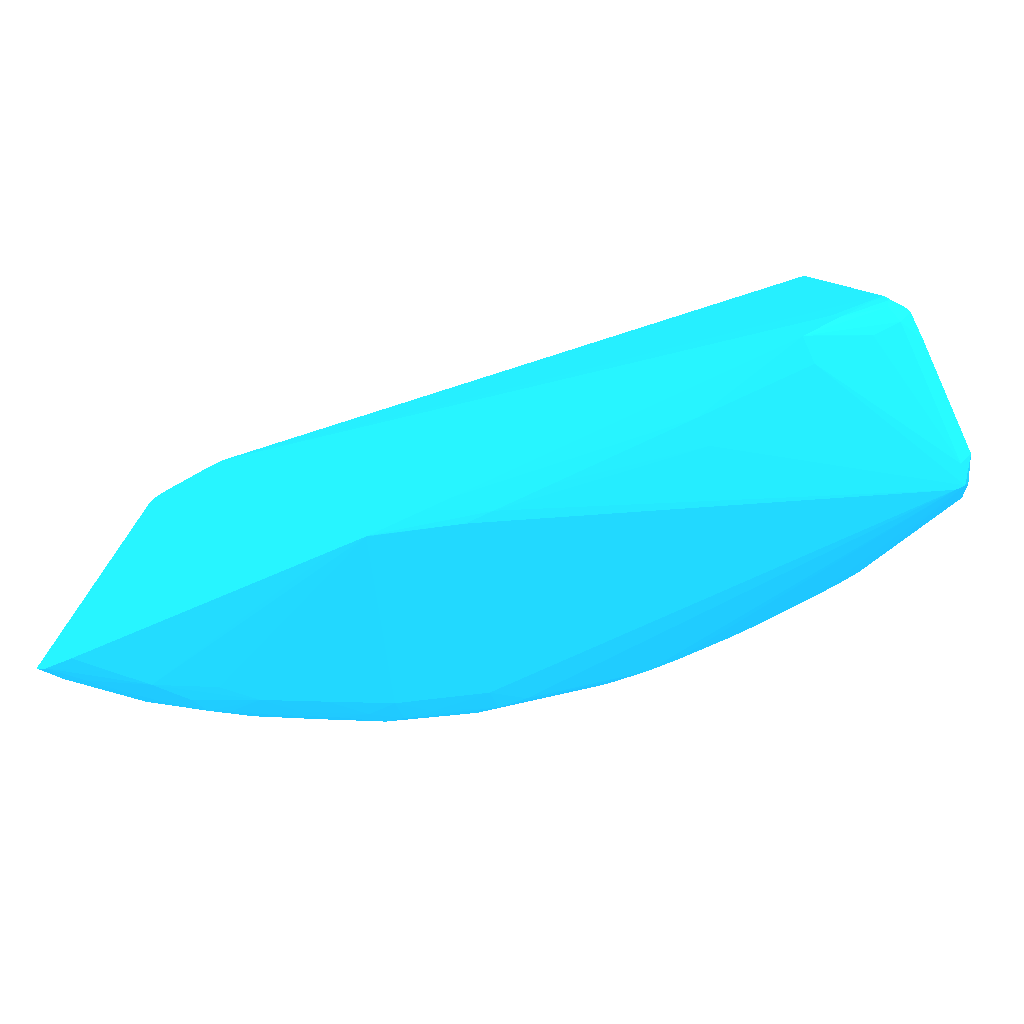
<metadata>
{"format":"obj","ext":"obj","renderer":"f3d","projection":"perspective","resolution":1024,"background":"white","views":[{"elev":-76.1,"azim":-64.8,"up":"+Z"}]}
</metadata>
<code>
v 0.02998 0.01365 -0.001051 0.0902 0.5725 0.9255
v 0.02929 0.01365 -0.001051 0.0902 0.5725 0.9255
v 0.03614 -0.008545 -0.001082 0.0902 0.5725 0.9255
v 0.03613 0.008721 -0.001072 0.0902 0.5725 0.9255
v 0.03244 0.01735 -0.001075 0.0902 0.5725 0.9255
v 0.03177 0.01735 -0.001075 0.0902 0.5725 0.9255
v 0.02901 0.02232 -0.00111 0.0902 0.5725 0.9255
v 0.02658 0.02324 -0.001152 0.0902 0.5725 0.9255
v 0.02658 0.02254 -0.001152 0.0902 0.5725 0.9255
v 0.03145 -0.01068 -0.00126 0.0902 0.5725 0.9255
v 0.03181 8.997e-05 -0.001072 0.0902 0.5725 0.9255
v 0.03551 -0.008545 -0.001082 0.0902 0.5725 0.9255
v 0.03514 -0.009834 -0.001089 0.0902 0.5725 0.9255
v 0.03604 -0.009778 -0.001089 0.0902 0.5725 0.9255
v 0.03717 -0.004846 -0.001152 0.0902 0.5725 0.9255
v 0.03601 0.009955 -0.001114 0.0902 0.5725 0.9255
v 0.03716 0.005022 -0.001162 0.0902 0.5725 0.9255
v 0.03234 0.01859 -0.001131 0.0902 0.5725 0.9255
v 0.0311 0.02084 -0.001145 0.0902 0.5725 0.9255
v 0.02998 0.02229 -0.001159 0.0902 0.5725 0.9255
v 0.02899 0.0232 -0.001173 0.0902 0.5725 0.9255
v 0.02775 0.02334 -0.001162 0.0902 0.5725 0.9255
v 0.02658 0.02586 -0.002531 0.0902 0.5725 0.9255
v 0.02658 -0.008676 -0.03527 0.0902 0.5725 0.9255
v 0.02697 -0.01093 -0.03406 0.0902 0.5725 0.9255
v 0.02703 -0.01074 -0.03333 0.0902 0.5725 0.9255
v 0.03082 -0.01051 -0.001357 0.0902 0.5725 0.9255
v 0.03145 -0.011 -0.002001 0.0902 0.5725 0.9255
v 0.03515 -0.01122 -0.002001 0.0902 0.5725 0.9255
v 0.03515 -0.01076 -0.001187 0.0902 0.5725 0.9255
v 0.03589 -0.01056 -0.001225 0.0902 0.5725 0.9255
v 0.03701 -0.006737 -0.001368 0.0902 0.5725 0.9255
v 0.03708 -0.006079 -0.00127 0.0902 0.5725 0.9255
v 0.03733 -0.004846 -0.002001 0.0902 0.5725 0.9255
v 0.03586 0.01069 -0.001256 0.0902 0.5725 0.9255
v 0.03218 0.01938 -0.001246 0.0902 0.5725 0.9255
v 0.03709 0.006039 -0.00126 0.0902 0.5725 0.9255
v 0.03731 0.005022 -0.002001 0.0902 0.5725 0.9255
v 0.02971 0.02302 -0.001256 0.0902 0.5725 0.9255
v 0.02728 0.02552 -0.002524 0.0902 0.5725 0.9255
v 0.02658 0.02648 -0.003234 0.0902 0.5725 0.9255
v 0.02658 -0.008893 -0.03623 0.0902 0.5725 0.9255
v 0.02697 -0.01093 -0.0353 0.0902 0.5725 0.9255
v 0.02775 -0.01152 -0.03406 0.0902 0.5725 0.9255
v 0.03081 -0.0106 -0.002001 0.0902 0.5725 0.9255
v 0.03022 -0.01158 -0.02913 0.0902 0.5725 0.9255
v 0.03392 -0.01156 -0.02913 0.0902 0.5725 0.9255
v 0.03392 -0.01156 -0.03037 0.0902 0.5725 0.9255
v 0.03515 -0.01129 -0.02173 0.0902 0.5725 0.9255
v 0.03597 -0.01081 -0.003234 0.0902 0.5725 0.9255
v 0.03596 -0.0107 -0.002001 0.0902 0.5725 0.9255
v 0.03631 -0.009778 -0.002001 0.0902 0.5725 0.9255
v 0.03702 -0.006759 -0.002001 0.0902 0.5725 0.9255
v 0.03715 -0.006079 -0.002001 0.0902 0.5725 0.9255
v 0.03715 -0.006079 -0.003234 0.0902 0.5725 0.9255
v 0.03732 -0.004846 -0.0094 0.0902 0.5725 0.9255
v 0.03745 -0.003609 -0.0131 0.0902 0.5725 0.9255
v 0.03745 -0.003609 -0.01063 0.0902 0.5725 0.9255
v 0.03744 -0.003609 -0.008167 0.0902 0.5725 0.9255
v 0.03743 -0.003609 -0.006935 0.0902 0.5725 0.9255
v 0.03755 -0.001143 -0.004466 0.0902 0.5725 0.9255
v 0.03759 8.997e-05 -0.004466 0.0902 0.5725 0.9255
v 0.0375 8.997e-05 -0.003234 0.0902 0.5725 0.9255
v 0.03626 0.009955 -0.002001 0.0902 0.5725 0.9255
v 0.03591 0.01086 -0.002001 0.0902 0.5725 0.9255
v 0.03456 0.01434 -0.002593 0.0902 0.5725 0.9255
v 0.03348 0.01708 -0.003234 0.0902 0.5725 0.9255
v 0.03223 0.01947 -0.002001 0.0902 0.5725 0.9255
v 0.03185 0.02009 -0.002001 0.0902 0.5725 0.9255
v 0.03123 0.02104 -0.002001 0.0902 0.5725 0.9255
v 0.03461 0.01447 -0.003234 0.0902 0.5725 0.9255
v 0.03713 0.00624 -0.002001 0.0902 0.5725 0.9255
v 0.03743 0.003789 -0.006935 0.0902 0.5725 0.9255
v 0.03743 0.003789 -0.008167 0.0902 0.5725 0.9255
v 0.03753 0.002556 -0.02173 0.0902 0.5725 0.9255
v 0.03728 0.005022 -0.0168 0.0902 0.5725 0.9255
v 0.03713 0.00624 -0.003234 0.0902 0.5725 0.9255
v 0.03754 0.001323 -0.004466 0.0902 0.5725 0.9255
v 0.02976 0.02308 -0.002001 0.0902 0.5725 0.9255
v 0.02742 0.02566 -0.003234 0.0902 0.5725 0.9255
v 0.02679 0.02628 -0.003234 0.0902 0.5725 0.9255
v 0.03081 0.02166 -0.002001 0.0902 0.5725 0.9255
v 0.03035 0.02229 -0.002001 0.0902 0.5725 0.9255
v 0.02658 0.02652 -0.003697 0.0902 0.5725 0.9255
v 0.02658 -0.007372 -0.0366 0.0902 0.5725 0.9255
v 0.02703 -0.01075 -0.03606 0.0902 0.5725 0.9255
v 0.02775 -0.01152 -0.0353 0.0902 0.5725 0.9255
v 0.02899 -0.01159 -0.03406 0.0902 0.5725 0.9255
v 0.03022 -0.01158 -0.03037 0.0902 0.5725 0.9255
v 0.03392 -0.01158 -0.03406 0.0902 0.5725 0.9255
v 0.03515 -0.01131 -0.03283 0.0902 0.5725 0.9255
v 0.03595 -0.01079 -0.02173 0.0902 0.5725 0.9255
v 0.03632 -0.009778 -0.003234 0.0902 0.5725 0.9255
v 0.03702 -0.006759 -0.003234 0.0902 0.5725 0.9255
v 0.03701 -0.006748 -0.01433 0.0902 0.5725 0.9255
v 0.0371 -0.005986 -0.02173 0.0902 0.5725 0.9255
v 0.03727 -0.004846 -0.02173 0.0902 0.5725 0.9255
v 0.03745 -0.003609 -0.01433 0.0902 0.5725 0.9255
v 0.03755 -0.002376 -0.0168 0.0902 0.5725 0.9255
v 0.03754 -0.002376 -0.01557 0.0902 0.5725 0.9255
v 0.03754 -0.002376 -0.01433 0.0902 0.5725 0.9255
v 0.03756 8.997e-05 -0.03283 0.0902 0.5725 0.9255
v 0.03756 0.001323 -0.02173 0.0902 0.5725 0.9255
v 0.03629 0.009955 -0.003234 0.0902 0.5725 0.9255
v 0.03594 0.01106 -0.003234 0.0902 0.5725 0.9255
v 0.03571 0.01167 -0.003234 0.0902 0.5725 0.9255
v 0.03349 0.01708 -0.004466 0.0902 0.5725 0.9255
v 0.03464 0.01452 -0.004466 0.0902 0.5725 0.9255
v 0.03393 0.01612 -0.004466 0.0902 0.5725 0.9255
v 0.03218 0.0194 -0.0279 0.0902 0.5725 0.9255
v 0.03181 0.02002 -0.0279 0.0902 0.5725 0.9255
v 0.0312 0.021 -0.03283 0.0902 0.5725 0.9255
v 0.03348 0.01706 -0.01557 0.0902 0.5725 0.9255
v 0.03346 0.01704 -0.0279 0.0902 0.5725 0.9255
v 0.03123 0.02104 -0.003234 0.0902 0.5725 0.9255
v 0.03081 0.02166 -0.003234 0.0902 0.5725 0.9255
v 0.035 0.01365 -0.004466 0.0902 0.5725 0.9255
v 0.03737 0.003789 -0.03283 0.0902 0.5725 0.9255
v 0.03753 0.001323 -0.03283 0.0902 0.5725 0.9255
v 0.03748 0.002556 -0.03283 0.0902 0.5725 0.9255
v 0.03717 0.005022 -0.03283 0.0902 0.5725 0.9255
v 0.03697 0.006722 -0.02173 0.0902 0.5725 0.9255
v 0.0371 0.006113 -0.0168 0.0902 0.5725 0.9255
v 0.03683 0.007488 -0.02173 0.0902 0.5725 0.9255
v 0.03656 0.008721 -0.02173 0.0902 0.5725 0.9255
v 0.03629 0.009955 -0.0168 0.0902 0.5725 0.9255
v 0.03081 0.02164 -0.02173 0.0902 0.5725 0.9255
v 0.03031 0.02229 -0.02173 0.0902 0.5725 0.9255
v 0.02972 0.02305 -0.02173 0.0902 0.5725 0.9255
v 0.02922 0.02366 -0.02173 0.0902 0.5725 0.9255
v 0.0286 0.02442 -0.02173 0.0902 0.5725 0.9255
v 0.02809 0.02504 -0.02173 0.0902 0.5725 0.9255
v 0.02807 0.02501 -0.004466 0.0902 0.5725 0.9255
v 0.02803 0.02502 -0.003234 0.0902 0.5725 0.9255
v 0.02745 0.02569 -0.004466 0.0902 0.5725 0.9255
v 0.02685 0.02631 -0.004466 0.0902 0.5725 0.9255
v 0.02658 0.02658 -0.004466 0.0902 0.5725 0.9255
v 0.02658 -0.007312 -0.0366 0.0902 0.5725 0.9255
v 0.02775 -0.009778 -0.03632 0.0902 0.5725 0.9255
v 0.02775 -0.01095 -0.03614 0.0902 0.5725 0.9255
v 0.02899 -0.01154 -0.0353 0.0902 0.5725 0.9255
v 0.03269 -0.01158 -0.03406 0.0902 0.5725 0.9255
v 0.03392 -0.0115 -0.0353 0.0902 0.5725 0.9255
v 0.035 -0.01095 -0.0353 0.0902 0.5725 0.9255
v 0.03524 -0.01102 -0.03414 0.0902 0.5725 0.9255
v 0.03588 -0.01064 -0.03378 0.0902 0.5725 0.9255
v 0.03594 -0.01076 -0.03283 0.0902 0.5725 0.9255
v 0.0363 -0.009778 -0.0168 0.0902 0.5725 0.9255
v 0.03701 -0.006711 -0.01656 0.0902 0.5725 0.9255
v 0.03624 -0.009778 -0.03283 0.0902 0.5725 0.9255
v 0.03706 -0.005754 -0.03283 0.0902 0.5725 0.9255
v 0.03722 -0.004846 -0.03283 0.0902 0.5725 0.9255
v 0.03737 -0.003609 -0.03283 0.0902 0.5725 0.9255
v 0.03753 -0.001143 -0.03283 0.0902 0.5725 0.9255
v 0.03745 -0.002376 -0.03283 0.0902 0.5725 0.9255
v 0.03726 -0.001143 -0.03376 0.0902 0.5725 0.9255
v 0.03728 8.997e-05 -0.03377 0.0902 0.5725 0.9255
v 0.03726 0.001323 -0.03376 0.0902 0.5725 0.9255
v 0.03724 0.002556 -0.03374 0.0902 0.5725 0.9255
v 0.03596 0.0111 -0.0168 0.0902 0.5725 0.9255
v 0.03572 0.01176 -0.01063 0.0902 0.5725 0.9255
v 0.03504 0.01365 -0.01187 0.0902 0.5725 0.9255
v 0.03504 0.01365 -0.01063 0.0902 0.5725 0.9255
v 0.03468 0.01457 -0.01187 0.0902 0.5725 0.9255
v 0.03468 0.01458 -0.0131 0.0902 0.5725 0.9255
v 0.0344 0.01521 -0.02173 0.0902 0.5725 0.9255
v 0.03395 0.01612 -0.02173 0.0902 0.5725 0.9255
v 0.03182 0.01997 -0.03283 0.0902 0.5725 0.9255
v 0.03211 0.01928 -0.03351 0.0902 0.5725 0.9255
v 0.03107 0.02081 -0.03368 0.0902 0.5725 0.9255
v 0.03079 0.02162 -0.03283 0.0902 0.5725 0.9255
v 0.0331 0.01758 -0.03283 0.0902 0.5725 0.9255
v 0.03256 0.01859 -0.03283 0.0902 0.5725 0.9255
v 0.03215 0.01935 -0.03283 0.0902 0.5725 0.9255
v 0.03392 0.01612 -0.0279 0.0902 0.5725 0.9255
v 0.03436 0.01516 -0.03283 0.0902 0.5725 0.9255
v 0.03386 0.01612 -0.03283 0.0902 0.5725 0.9255
v 0.03718 0.003789 -0.03369 0.0902 0.5725 0.9255
v 0.03708 0.005022 -0.03357 0.0902 0.5725 0.9255
v 0.03702 0.00571 -0.03347 0.0902 0.5725 0.9255
v 0.03703 0.005788 -0.03283 0.0902 0.5725 0.9255
v 0.03648 0.008721 -0.03283 0.0902 0.5725 0.9255
v 0.03622 0.009955 -0.03283 0.0902 0.5725 0.9255
v 0.03592 0.01101 -0.03283 0.0902 0.5725 0.9255
v 0.03026 0.02229 -0.03283 0.0902 0.5725 0.9255
v 0.02968 0.023 -0.03283 0.0902 0.5725 0.9255
v 0.02857 0.0244 -0.0279 0.0902 0.5725 0.9255
v 0.02806 0.02502 -0.0279 0.0902 0.5725 0.9255
v 0.02686 0.0263 -0.03283 0.0902 0.5725 0.9255
v 0.02747 0.02571 -0.02173 0.0902 0.5725 0.9255
v 0.02658 0.02658 -0.004989 0.0902 0.5725 0.9255
v 0.02775 -0.002376 -0.03662 0.0902 0.5725 0.9255
v 0.02775 -0.006079 -0.0366 0.0902 0.5725 0.9255
v 0.02775 -0.007312 -0.03658 0.0902 0.5725 0.9255
v 0.02658 0.007432 -0.03661 0.0902 0.5725 0.9255
v 0.03392 -0.01092 -0.03604 0.0902 0.5725 0.9255
v 0.0348 -0.01075 -0.036 0.0902 0.5725 0.9255
v 0.03705 -0.005691 -0.03352 0.0902 0.5725 0.9255
v 0.037 -0.006692 -0.01738 0.0902 0.5725 0.9255
v 0.03711 -0.004846 -0.03361 0.0902 0.5725 0.9255
v 0.03717 -0.003609 -0.03369 0.0902 0.5725 0.9255
v 0.03722 -0.002376 -0.03373 0.0902 0.5725 0.9255
v 0.0348 -0.01034 -0.036 0.0902 0.5725 0.9255
v 0.03572 0.01176 -0.01187 0.0902 0.5725 0.9255
v 0.035 0.01365 -0.03283 0.0902 0.5725 0.9255
v 0.03504 0.01365 -0.0131 0.0902 0.5725 0.9255
v 0.03466 0.01454 -0.03283 0.0902 0.5725 0.9255
v 0.03467 0.0146 -0.01557 0.0902 0.5725 0.9255
v 0.03337 0.01687 -0.03355 0.0902 0.5725 0.9255
v 0.0323 0.01859 -0.03367 0.0902 0.5725 0.9255
v 0.03147 0.01974 -0.03377 0.0902 0.5725 0.9255
v 0.03145 0.01859 -0.03404 0.0902 0.5725 0.9255
v 0.03032 0.02115 -0.03388 0.0902 0.5725 0.9255
v 0.02994 0.02229 -0.03369 0.0902 0.5725 0.9255
v 0.02967 0.02298 -0.03353 0.0902 0.5725 0.9255
v 0.03462 0.01445 -0.03357 0.0902 0.5725 0.9255
v 0.03611 0.008721 -0.0338 0.0902 0.5725 0.9255
v 0.03599 0.009955 -0.03372 0.0902 0.5725 0.9255
v 0.03587 0.01087 -0.03359 0.0902 0.5725 0.9255
v 0.02916 0.02362 -0.03283 0.0902 0.5725 0.9255
v 0.0274 0.02568 -0.03283 0.0902 0.5725 0.9255
v 0.02802 0.02496 -0.03283 0.0902 0.5725 0.9255
v 0.02658 0.0265 -0.03315 0.0902 0.5725 0.9255
v 0.02658 0.02659 -0.03283 0.0902 0.5725 0.9255
v 0.02849 0.02428 -0.03359 0.0902 0.5725 0.9255
v 0.02732 0.02558 -0.03363 0.0902 0.5725 0.9255
v 0.02684 0.02633 -0.02173 0.0902 0.5725 0.9255
v 0.02658 0.007488 -0.03661 0.0902 0.5725 0.9255
v 0.02775 0.003789 -0.03661 0.0902 0.5725 0.9255
v 0.02899 -0.002376 -0.03653 0.0902 0.5725 0.9255
v 0.02775 0.006255 -0.03661 0.0902 0.5725 0.9255
v 0.02775 0.007488 -0.03658 0.0902 0.5725 0.9255
v 0.03515 0.009955 -0.03409 0.0902 0.5725 0.9255
v 0.03357 0.01612 -0.03371 0.0902 0.5725 0.9255
v 0.03272 0.01731 -0.0338 0.0902 0.5725 0.9255
v 0.03022 0.01982 -0.03417 0.0902 0.5725 0.9255
v 0.02899 0.02229 -0.03406 0.0902 0.5725 0.9255
v 0.03269 0.01612 -0.03407 0.0902 0.5725 0.9255
v 0.02658 0.01119 -0.03658 0.0902 0.5725 0.9255
v 0.02894 0.02344 -0.03373 0.0902 0.5725 0.9255
v 0.03477 0.01365 -0.03371 0.0902 0.5725 0.9255
v 0.03498 0.01242 -0.03381 0.0902 0.5725 0.9255
v 0.02658 0.02597 -0.03381 0.0902 0.5725 0.9255
v 0.02774 0.02472 -0.03379 0.0902 0.5725 0.9255
v 0.02658 0.008662 -0.03661 0.0902 0.5725 0.9255
v 0.02658 0.01112 -0.03658 0.0902 0.5725 0.9255
v 0.03392 0.01365 -0.03408 0.0902 0.5725 0.9255
v 0.03397 0.01487 -0.03382 0.0902 0.5725 0.9255
v 0.02775 0.02352 -0.03411 0.0902 0.5725 0.9255
v 0.02658 0.02594 -0.03382 0.0902 0.5725 0.9255
v 0.02658 0.01256 -0.03634 0.0902 0.5725 0.9255
v 0.02658 0.0247 -0.03414 0.0902 0.5725 0.9255
f 1 2 12
f 1 12 3
f 1 3 4
f 1 4 5
f 1 5 6
f 1 6 2
f 2 6 7
f 2 7 8
f 2 8 9
f 2 9 10
f 2 10 11
f 2 11 12
f 3 12 13
f 3 13 14
f 3 14 15
f 3 15 4
f 4 16 5
f 4 15 17
f 4 17 16
f 5 18 19
f 5 19 7
f 5 7 6
f 5 16 18
f 7 19 20
f 7 20 21
f 7 21 22
f 7 22 8
f 8 22 23
f 8 23 41
f 8 41 84
f 8 84 137
f 8 137 191
f 8 191 224
f 8 224 223
f 8 223 243
f 8 243 250
f 8 250 252
f 8 252 251
f 8 251 239
f 8 239 246
f 8 246 245
f 8 245 228
f 8 228 195
f 8 195 138
f 8 138 85
f 8 85 42
f 8 42 24
f 8 24 9
f 9 24 25
f 9 25 26
f 9 26 27
f 9 27 10
f 10 27 28
f 10 28 29
f 10 29 30
f 10 30 13
f 10 13 11
f 11 13 12
f 13 30 14
f 14 30 31
f 14 31 32
f 14 32 33
f 14 33 15
f 15 33 34
f 15 34 17
f 16 35 36
f 16 36 18
f 16 17 37
f 16 37 35
f 17 34 38
f 17 38 37
f 18 36 19
f 19 36 39
f 19 39 20
f 20 39 21
f 21 39 23
f 21 23 22
f 23 40 41
f 23 39 40
f 24 42 25
f 25 43 44
f 25 44 45
f 25 45 27
f 25 27 26
f 25 42 43
f 27 45 28
f 28 44 46
f 28 46 29
f 28 45 44
f 29 46 47
f 29 47 48
f 29 48 49
f 29 49 50
f 29 50 51
f 29 51 31
f 29 31 30
f 31 51 52
f 31 52 32
f 32 53 54
f 32 54 34
f 32 34 33
f 32 52 53
f 34 54 55
f 34 55 56
f 34 56 57
f 34 57 58
f 34 58 59
f 34 59 60
f 34 60 61
f 34 61 62
f 34 62 63
f 34 63 38
f 35 37 64
f 35 64 65
f 35 65 66
f 35 66 36
f 36 67 68
f 36 68 69
f 36 69 70
f 36 70 39
f 36 66 71
f 36 71 67
f 37 38 72
f 37 72 64
f 38 73 74
f 38 74 75
f 38 75 76
f 38 76 77
f 38 77 72
f 38 63 62
f 38 62 78
f 38 78 73
f 39 79 80
f 39 80 81
f 39 81 41
f 39 41 40
f 39 70 82
f 39 82 83
f 39 83 79
f 41 81 84
f 42 85 86
f 42 86 43
f 43 86 87
f 43 87 44
f 44 87 88
f 44 88 46
f 46 88 89
f 46 89 48
f 46 48 47
f 48 89 90
f 48 90 49
f 49 90 91
f 49 91 50
f 50 91 92
f 50 92 93
f 50 93 52
f 50 52 51
f 52 93 53
f 53 94 54
f 53 93 94
f 54 94 95
f 54 95 55
f 55 95 56
f 56 95 96
f 56 96 97
f 56 97 98
f 56 98 57
f 57 98 99
f 57 99 100
f 57 100 58
f 58 100 59
f 59 100 60
f 60 100 101
f 60 101 61
f 61 101 100
f 61 100 62
f 62 100 99
f 62 99 102
f 62 102 103
f 62 103 75
f 62 75 78
f 64 104 105
f 64 105 106
f 64 106 65
f 64 72 104
f 65 106 71
f 65 71 66
f 67 107 68
f 67 71 108
f 67 108 109
f 67 109 107
f 68 110 111
f 68 111 112
f 68 112 69
f 68 107 113
f 68 113 114
f 68 114 110
f 69 112 115
f 69 115 70
f 70 115 116
f 70 116 82
f 71 106 117
f 71 117 108
f 72 77 126
f 72 126 104
f 73 75 74
f 73 78 75
f 75 118 76
f 75 103 119
f 75 119 120
f 75 120 118
f 76 118 121
f 76 121 122
f 76 122 123
f 76 123 77
f 77 123 122
f 77 122 124
f 77 124 125
f 77 125 126
f 79 83 127
f 79 127 128
f 79 128 129
f 79 129 130
f 79 130 131
f 79 131 132
f 79 132 133
f 79 133 134
f 79 134 80
f 80 134 135
f 80 135 136
f 80 136 137
f 80 137 84
f 80 84 81
f 82 116 83
f 83 116 127
f 85 138 139
f 85 139 140
f 85 140 86
f 86 140 87
f 87 141 88
f 87 140 141
f 88 141 142
f 88 142 89
f 89 142 90
f 90 142 141
f 90 141 143
f 90 143 91
f 91 144 145
f 91 145 146
f 91 146 147
f 91 147 92
f 91 143 144
f 92 147 148
f 92 148 93
f 93 148 95
f 93 95 94
f 95 149 96
f 95 148 150
f 95 150 149
f 96 149 151
f 96 151 152
f 96 152 97
f 97 152 98
f 98 152 153
f 98 153 99
f 99 154 102
f 99 153 155
f 99 155 154
f 102 154 156
f 102 156 157
f 102 157 158
f 102 158 159
f 102 159 119
f 102 119 103
f 104 126 160
f 104 160 105
f 105 160 161
f 105 161 162
f 105 162 163
f 105 163 117
f 105 117 106
f 107 109 164
f 107 164 165
f 107 165 166
f 107 166 167
f 107 167 113
f 108 164 109
f 108 117 164
f 110 168 111
f 110 114 168
f 111 168 112
f 112 168 169
f 112 169 170
f 112 170 171
f 112 171 127
f 112 127 115
f 113 167 114
f 114 172 173
f 114 173 174
f 114 174 168
f 114 167 166
f 114 166 175
f 114 175 176
f 114 176 177
f 114 177 172
f 115 127 116
f 117 163 164
f 118 178 179
f 118 179 180
f 118 180 121
f 118 120 178
f 119 159 120
f 120 159 178
f 121 180 181
f 121 181 124
f 121 124 122
f 124 182 183
f 124 183 125
f 124 181 182
f 125 183 126
f 126 184 160
f 126 183 184
f 127 171 128
f 128 171 129
f 129 171 185
f 129 185 186
f 129 186 130
f 130 186 131
f 131 186 187
f 131 187 132
f 132 187 188
f 132 188 189
f 132 189 190
f 132 190 135
f 132 135 133
f 133 135 134
f 135 190 136
f 136 191 137
f 136 190 191
f 138 192 193
f 138 193 194
f 138 194 139
f 138 195 192
f 139 194 196
f 139 196 140
f 140 196 143
f 140 143 141
f 143 196 197
f 143 197 144
f 144 197 146
f 144 146 145
f 146 150 147
f 146 197 198
f 146 198 150
f 147 150 148
f 149 199 151
f 149 150 199
f 150 198 151
f 150 151 199
f 151 198 152
f 152 198 153
f 153 198 200
f 153 200 155
f 154 155 201
f 154 201 202
f 154 202 156
f 155 200 201
f 156 202 197
f 156 197 157
f 157 197 203
f 157 203 158
f 158 203 159
f 159 203 178
f 160 204 161
f 160 184 205
f 160 205 206
f 160 206 162
f 160 162 204
f 161 204 162
f 162 206 207
f 162 207 208
f 162 208 165
f 162 165 164
f 162 164 163
f 165 208 166
f 166 208 207
f 166 207 176
f 166 176 175
f 168 174 169
f 169 174 173
f 169 173 172
f 169 172 209
f 169 209 210
f 169 210 170
f 170 210 211
f 170 211 212
f 170 212 213
f 170 213 214
f 170 214 215
f 170 215 171
f 171 215 185
f 172 177 209
f 176 207 216
f 176 216 209
f 176 209 177
f 178 203 217
f 178 217 218
f 178 218 179
f 179 218 180
f 180 218 219
f 180 219 183
f 180 183 182
f 180 182 181
f 183 219 184
f 184 219 205
f 185 215 186
f 186 215 220
f 186 220 188
f 186 188 187
f 188 221 189
f 188 220 222
f 188 222 221
f 189 223 224
f 189 224 190
f 189 221 215
f 189 215 225
f 189 225 226
f 189 226 223
f 190 224 227
f 190 227 191
f 191 227 224
f 192 228 229
f 192 229 230
f 192 230 193
f 192 195 228
f 193 230 197
f 193 197 194
f 194 197 196
f 197 230 203
f 197 202 201
f 197 201 200
f 197 200 198
f 203 230 231
f 203 231 232
f 203 232 233
f 203 233 217
f 205 216 207
f 205 207 206
f 205 219 216
f 209 216 234
f 209 234 210
f 210 234 211
f 211 234 235
f 211 235 212
f 212 236 237
f 212 237 213
f 212 235 238
f 212 238 239
f 212 239 236
f 213 237 214
f 214 237 240
f 214 240 215
f 215 240 225
f 215 221 222
f 215 222 220
f 216 219 241
f 216 241 234
f 217 233 218
f 218 233 242
f 218 242 241
f 218 241 219
f 223 226 243
f 225 240 226
f 226 240 244
f 226 244 243
f 228 245 231
f 228 231 229
f 229 231 230
f 231 245 246
f 231 246 232
f 232 246 239
f 232 239 233
f 233 239 247
f 233 247 242
f 234 241 248
f 234 248 235
f 235 248 238
f 236 239 237
f 237 249 250
f 237 250 244
f 237 244 240
f 237 239 251
f 237 251 249
f 238 248 247
f 238 247 239
f 241 242 247
f 241 247 248
f 243 244 250
f 249 252 250
f 249 251 252

</code>
